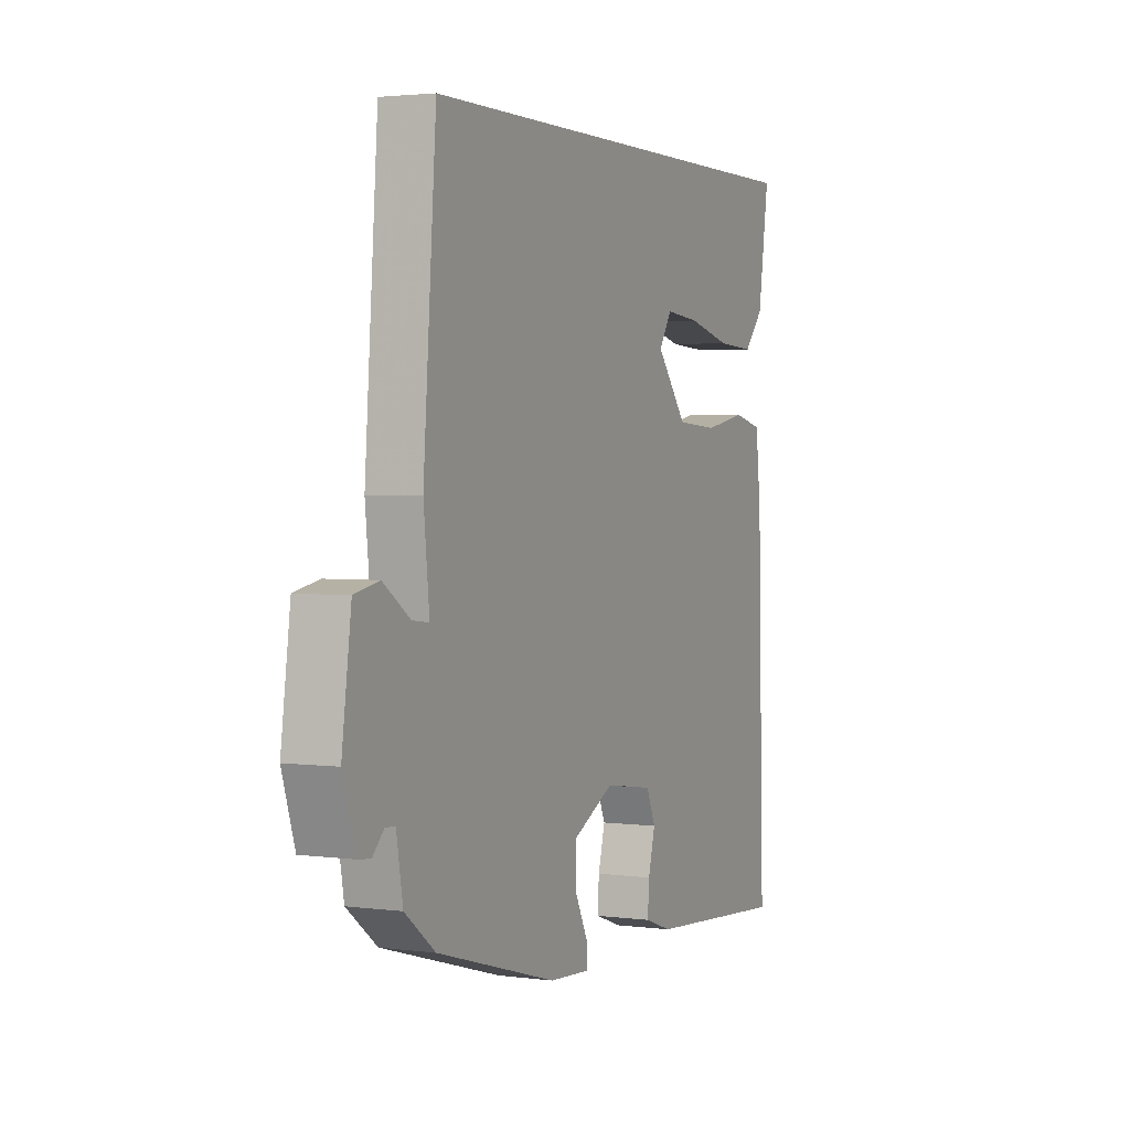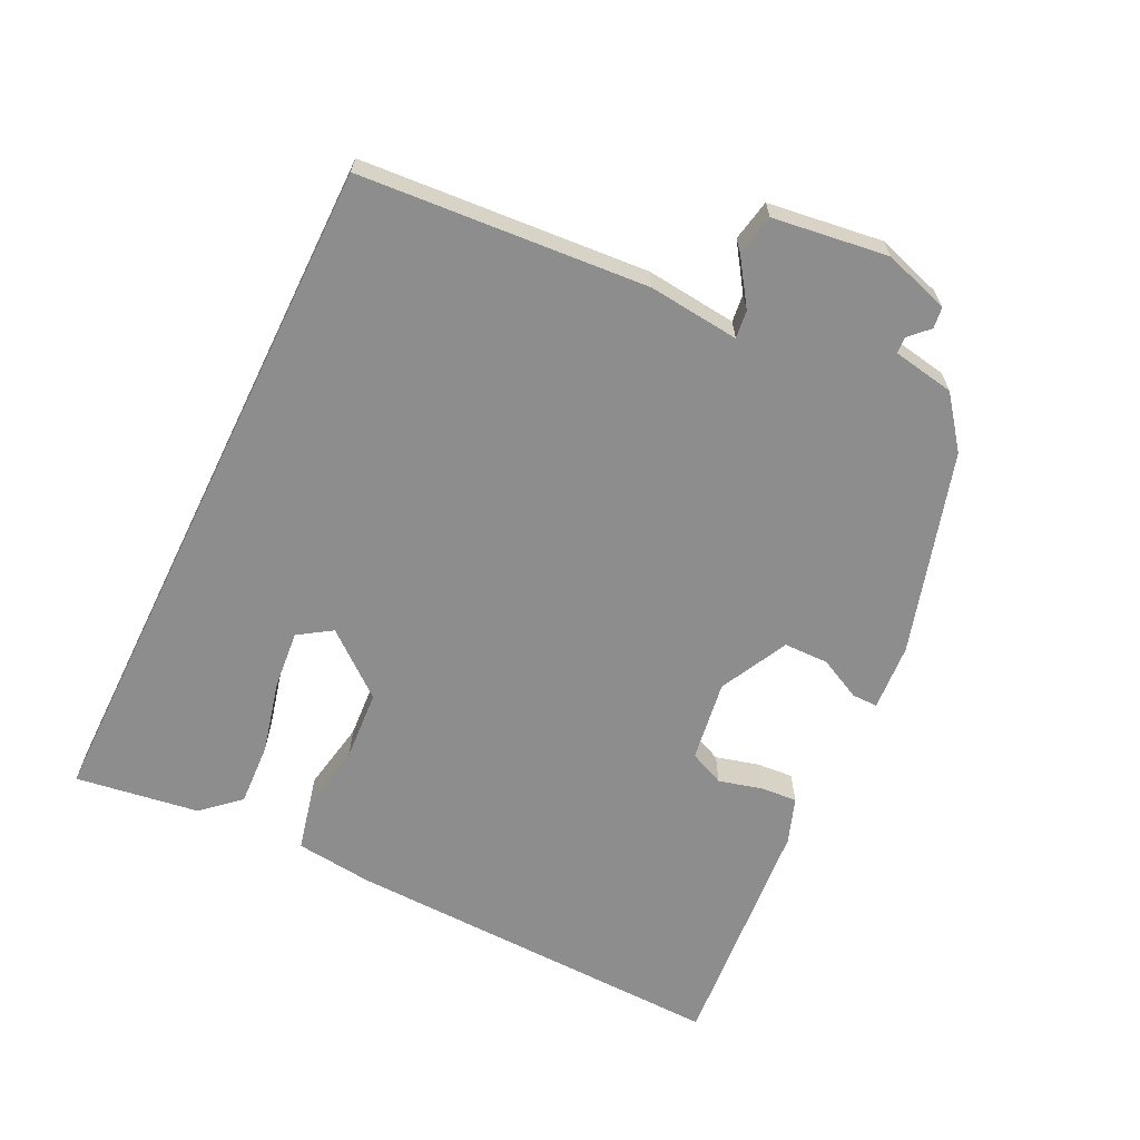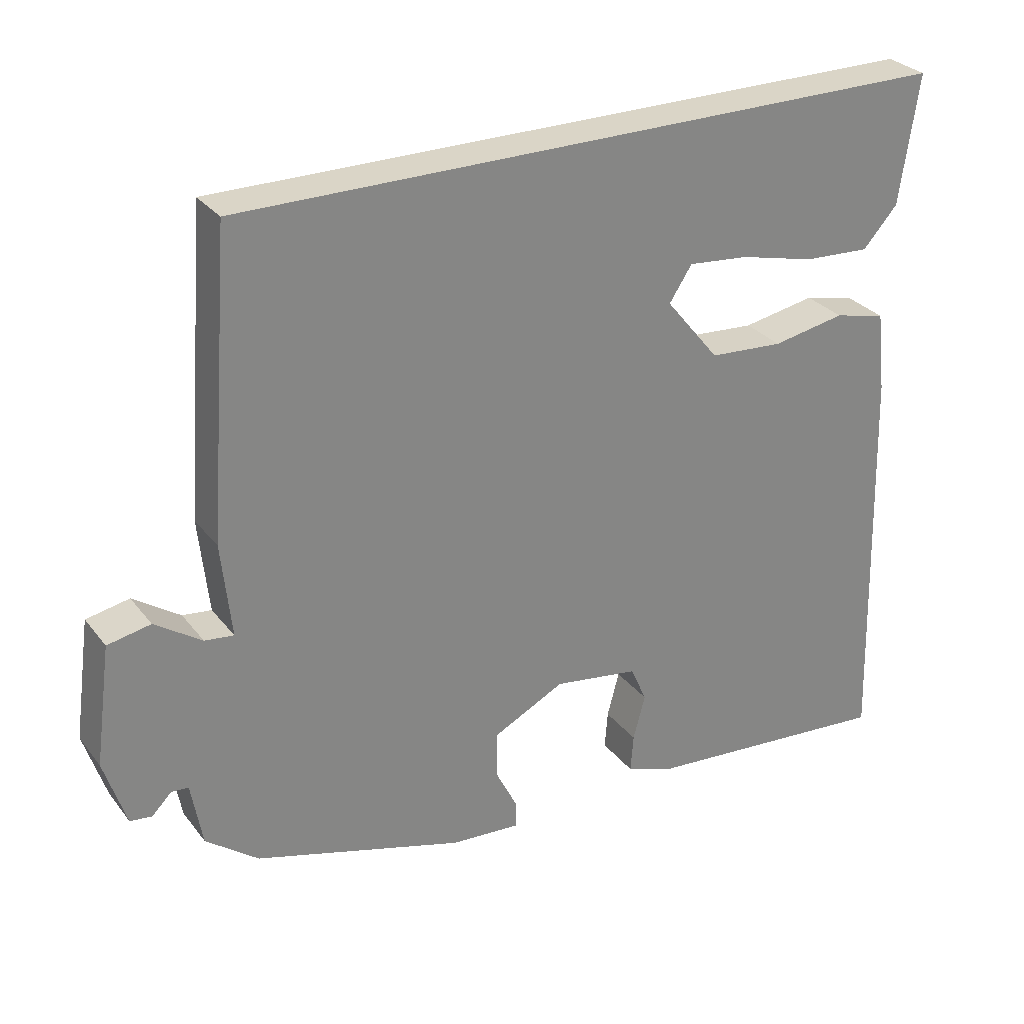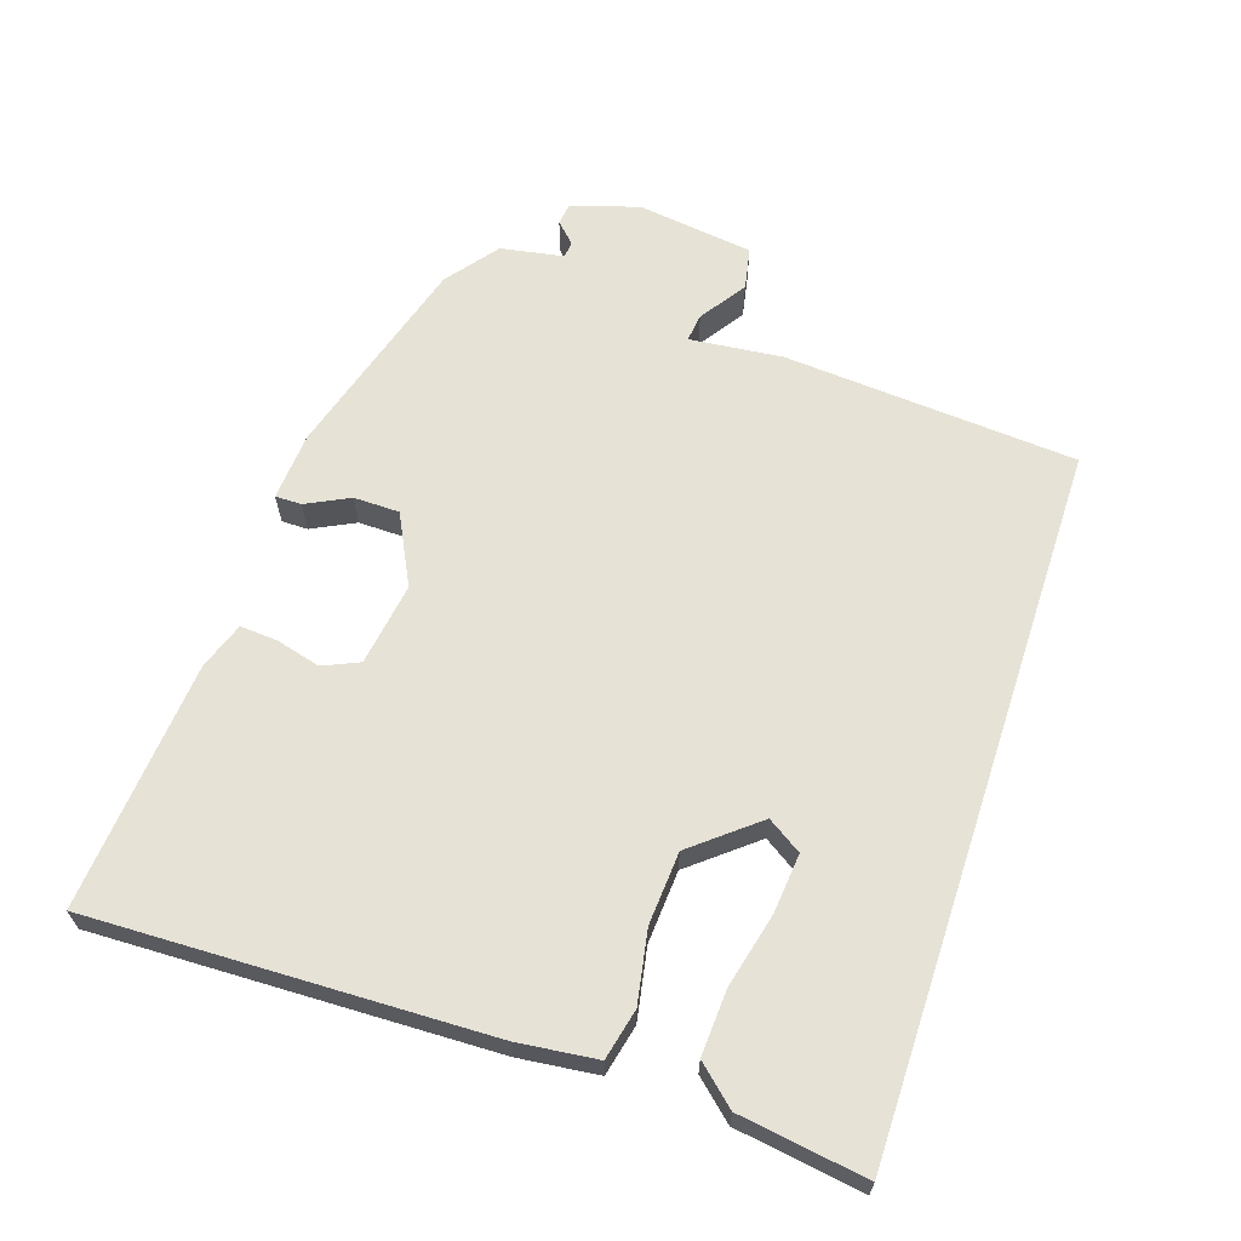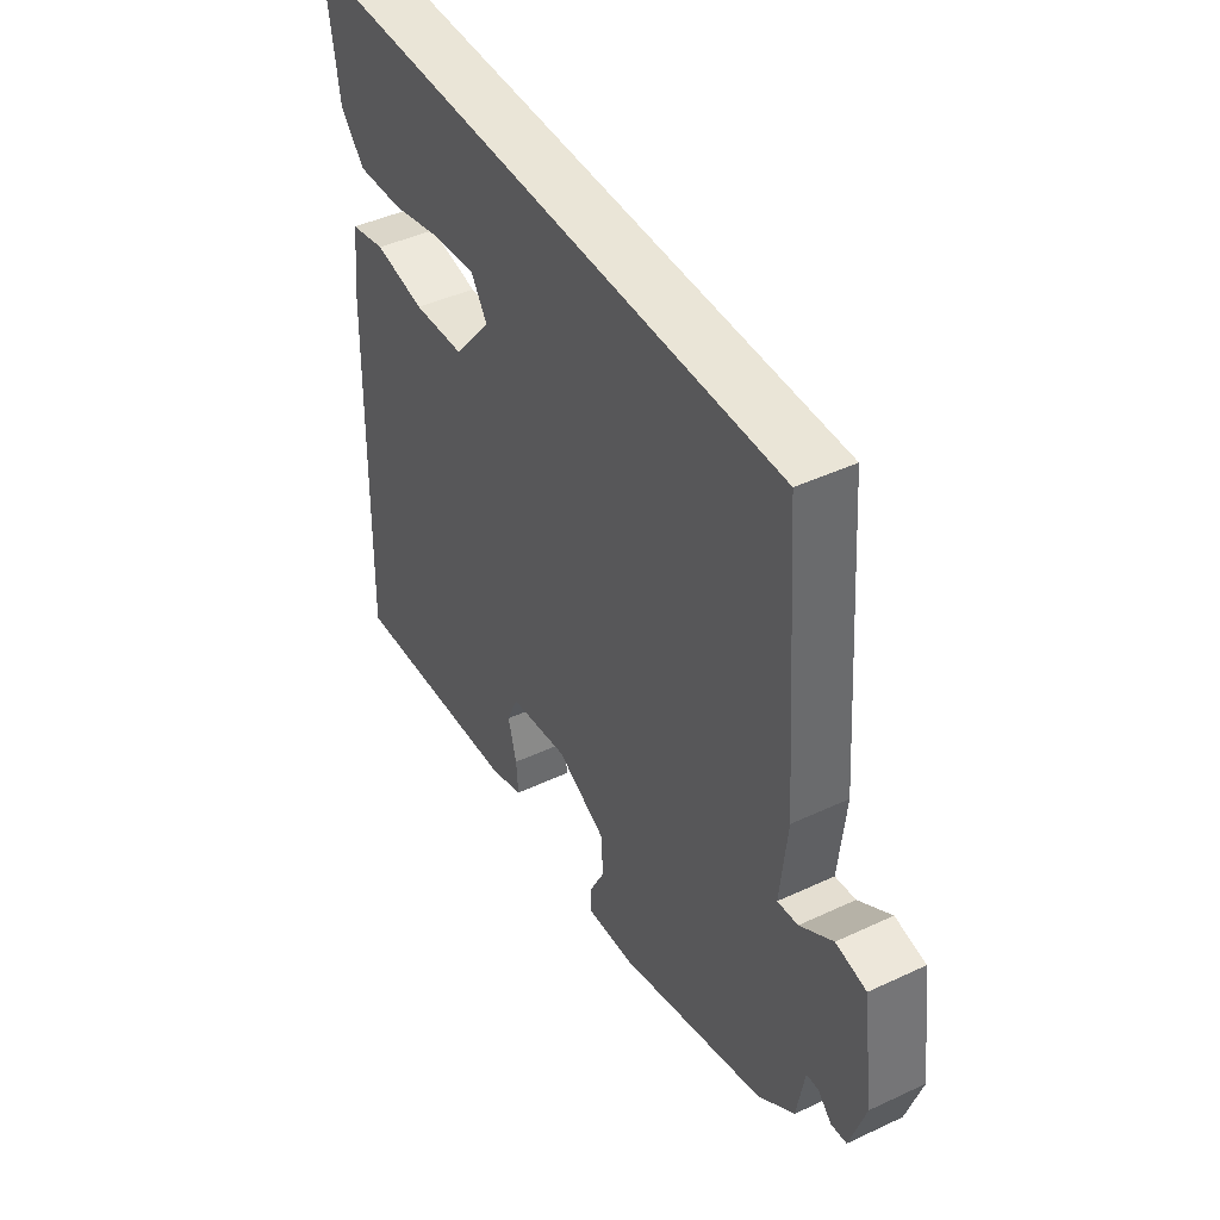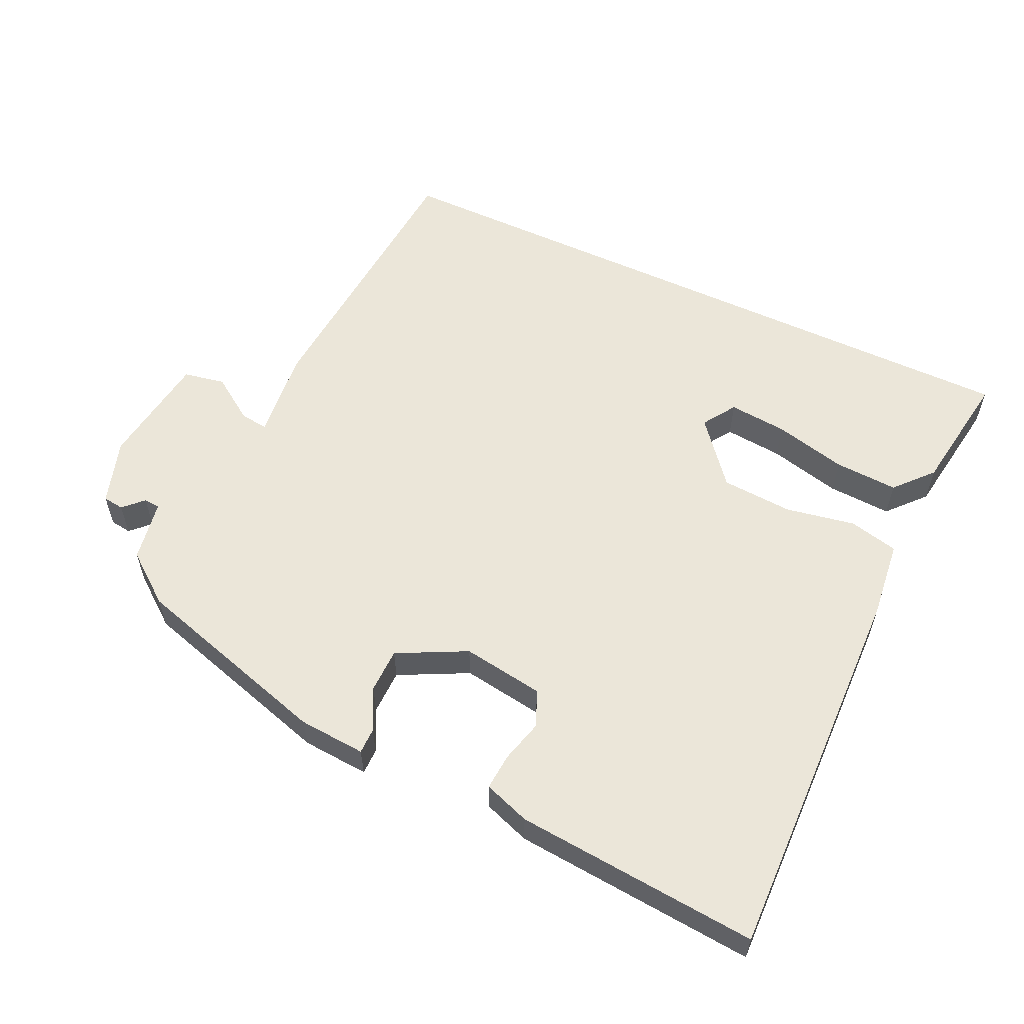
<metadata>
{"format":"obj","ext":"obj","renderer":"f3d","projection":"perspective","resolution":1024,"background":"white","views":[{"elev":2.7,"azim":114.4,"up":"+Z"},{"elev":-64.6,"azim":64.0,"up":"+Y"},{"elev":29.0,"azim":149.8,"up":"+Z"},{"elev":64.0,"azim":-71.7,"up":"+Y"},{"elev":44.2,"azim":61.3,"up":"+Z"},{"elev":57.3,"azim":-154.9,"up":"+Y"}]}
</metadata>
<code>
v 0.464 0.07 -0.411
v 0.167 0.07 -0.498
v 0.068 0.07 -0.505
v 0.068 0.07 -0.467
v 0.099 0.07 -0.405
v 0.098 0.07 -0.339
v -0.003 0.07 -0.288
v -0.123 0.07 -0.306
v -0.146 0.07 -0.358
v -0.129 0.07 -0.422
v -0.125 0.07 -0.476
v -0.193 0.07 -0.5
v -0.551 0.07 -0.53
v -0.535 0.07 0.041
v -0.522 0.07 0.155
v -0.449 0.07 0.172
v -0.346 0.07 0.153
v -0.241 0.07 0.16
v -0.165 0.07 0.253
v -0.197 0.07 0.302
v -0.283 0.07 0.294
v -0.39 0.07 0.268
v -0.484 0.07 0.263
v -0.533 0.07 0.318
v -0.56 0.07 0.5
v 0.459 0.07 0.5
v 0.491 0.07 0.077
v 0.477 0.07 -0.057
v 0.518 0.07 -0.052
v 0.584 0.07 -0.007
v 0.645 0.07 -0.019
v 0.668 0.07 -0.188
v 0.637 0.07 -0.285
v 0.606 0.07 -0.289
v 0.578 0.07 -0.261
v 0.554 0.07 -0.263
v 0.538 0.07 -0.354
v 0.464 0 -0.411
v 0.167 0 -0.498
v 0.068 0 -0.505
v 0.068 0 -0.467
v 0.099 0 -0.405
v 0.098 0 -0.339
v -0.003 0 -0.288
v -0.123 0 -0.306
v -0.146 0 -0.358
v -0.129 0 -0.422
v -0.125 0 -0.476
v -0.193 0 -0.5
v -0.551 0 -0.53
v -0.535 0 0.041
v -0.522 0 0.155
v -0.449 0 0.172
v -0.346 0 0.153
v -0.241 0 0.16
v -0.165 0 0.253
v -0.197 0 0.302
v -0.283 0 0.294
v -0.39 0 0.268
v -0.484 0 0.263
v -0.533 0 0.318
v -0.56 0 0.5
v 0.459 0 0.5
v 0.491 0 0.077
v 0.477 0 -0.057
v 0.518 0 -0.052
v 0.584 0 -0.007
v 0.645 0 -0.019
v 0.668 0 -0.188
v 0.637 0 -0.285
v 0.606 0 -0.289
v 0.578 0 -0.261
v 0.554 0 -0.263
v 0.538 0 -0.354
f 3 4 5
f 2 3 5
f 1 2 5
f 37 1 5
f 36 37 5
f 33 34 35
f 32 33 35
f 31 32 35
f 30 31 35
f 29 30 35
f 28 29 35 36
f 25 26 27 28
f 23 24 25
f 22 23 25
f 21 22 25
f 20 21 25
f 20 25 28
f 19 20 28 36
f 15 16 17
f 14 15 17
f 13 14 17
f 12 13 17
f 11 12 17
f 10 11 17
f 9 10 17
f 8 9 17 18
f 7 8 18 19
f 36 5 6
f 6 7 19 36
f 42 41 40
f 42 40 39
f 42 39 38
f 42 38 74
f 42 74 73
f 72 71 70
f 72 70 69
f 72 69 68
f 72 68 67
f 72 67 66
f 73 72 66 65
f 65 64 63 62
f 62 61 60
f 62 60 59
f 62 59 58
f 62 58 57
f 65 62 57
f 73 65 57 56
f 54 53 52
f 54 52 51
f 54 51 50
f 54 50 49
f 54 49 48
f 54 48 47
f 54 47 46
f 55 54 46 45
f 56 55 45 44
f 43 42 73
f 73 56 44 43
f 1 38 39 2
f 2 39 40 3
f 3 40 41 4
f 4 41 42 5
f 5 42 43 6
f 6 43 44 7
f 7 44 45 8
f 8 45 46 9
f 9 46 47 10
f 10 47 48 11
f 11 48 49 12
f 12 49 50 13
f 13 50 51 14
f 14 51 52 15
f 15 52 53 16
f 16 53 54 17
f 17 54 55 18
f 18 55 56 19
f 19 56 57 20
f 20 57 58 21
f 21 58 59 22
f 22 59 60 23
f 23 60 61 24
f 24 61 62 25
f 25 62 63 26
f 26 63 64 27
f 27 64 65 28
f 28 65 66 29
f 29 66 67 30
f 30 67 68 31
f 31 68 69 32
f 32 69 70 33
f 33 70 71 34
f 34 71 72 35
f 35 72 73 36
f 36 73 74 37
f 37 74 38 1

</code>
